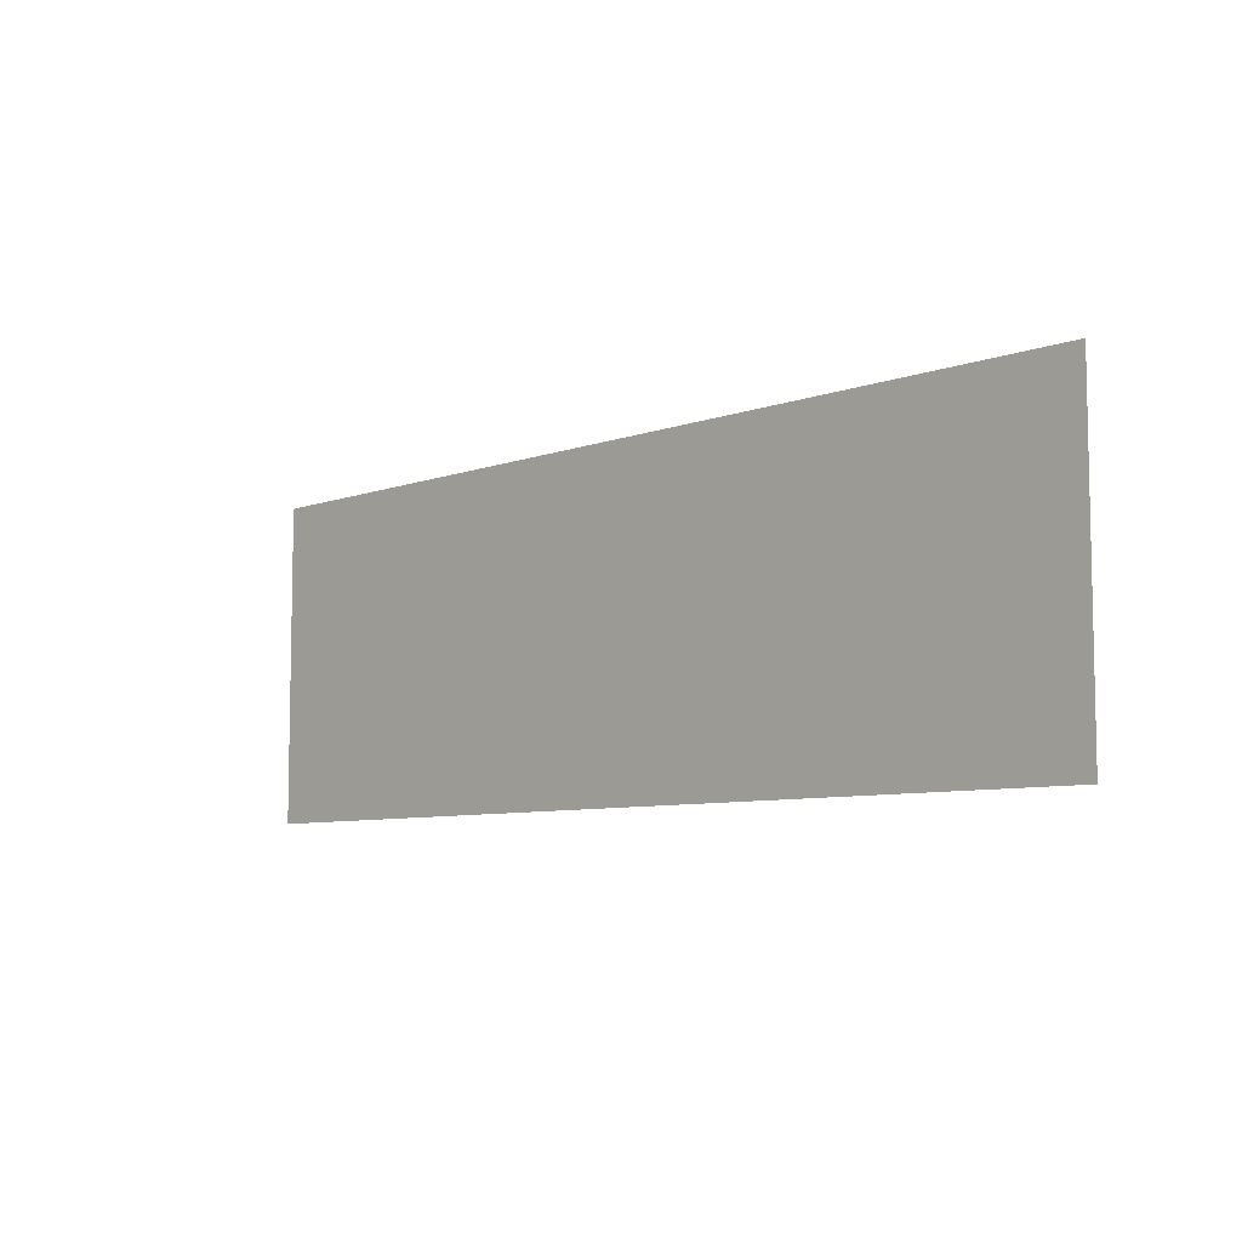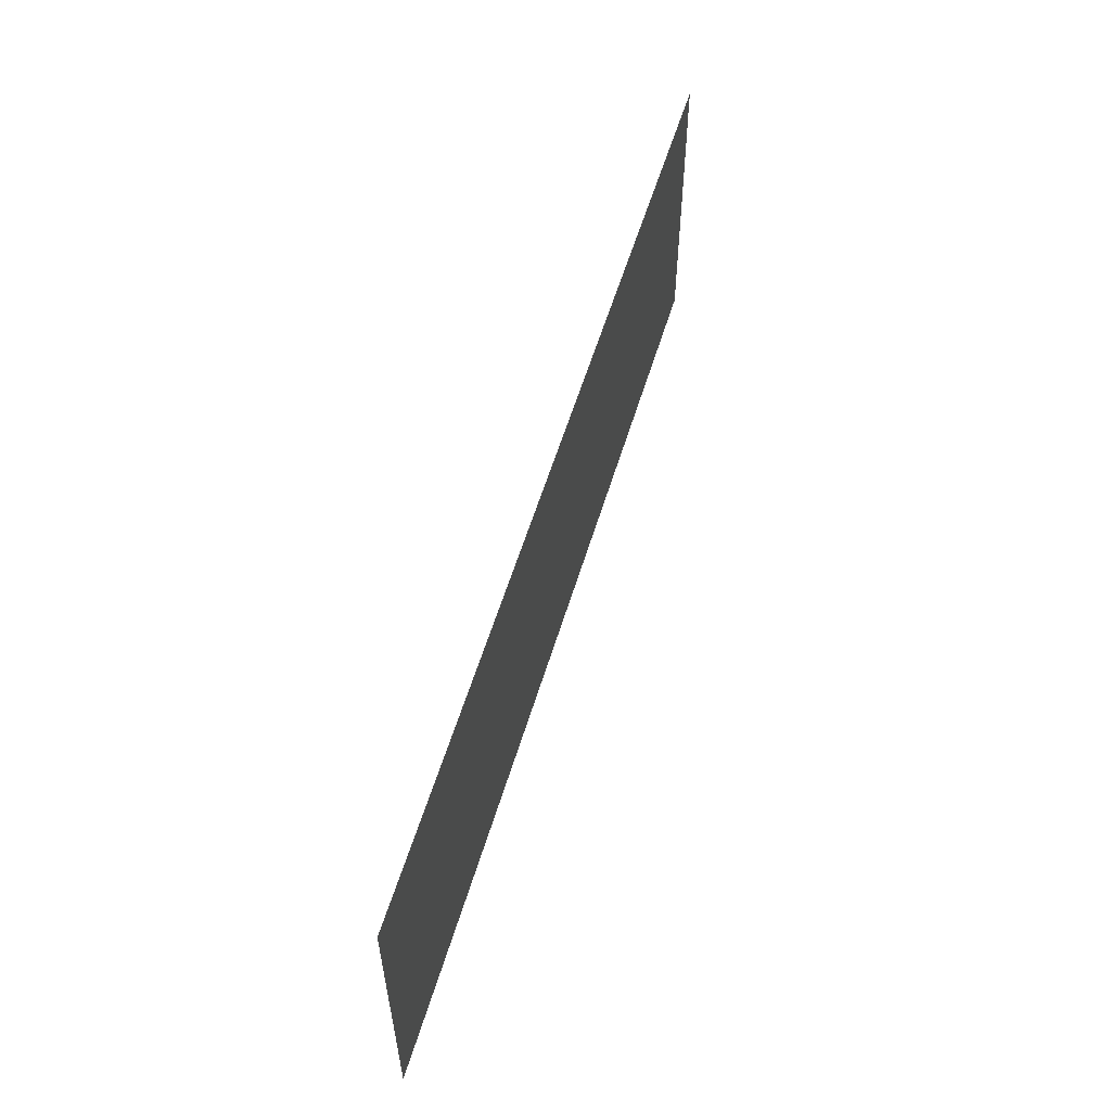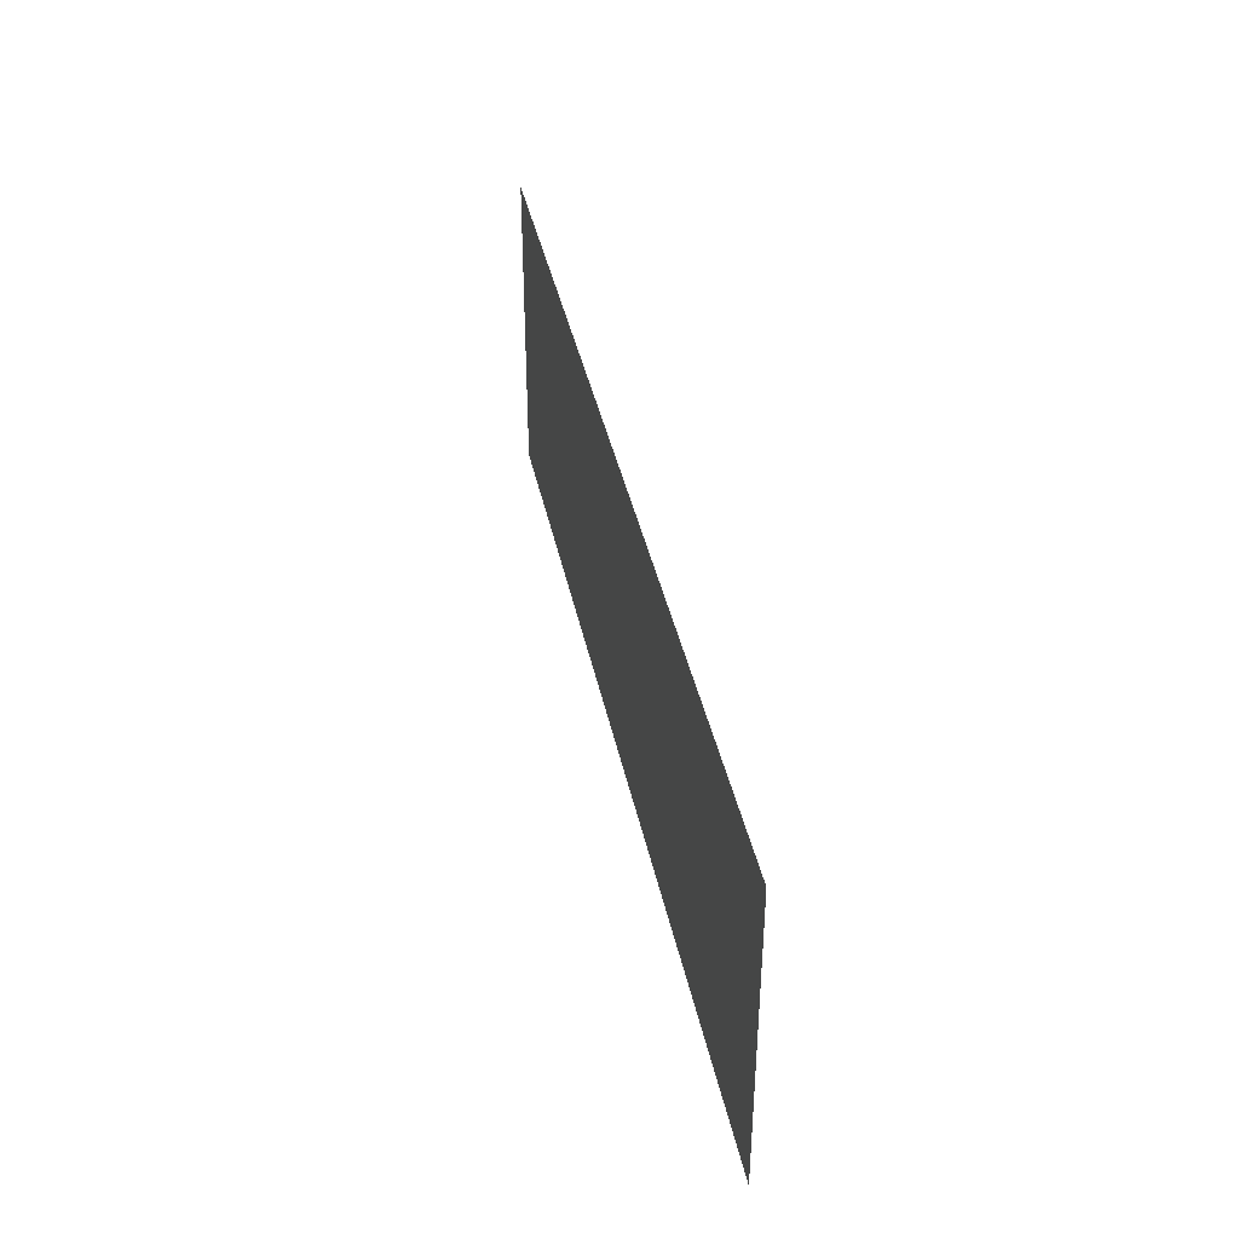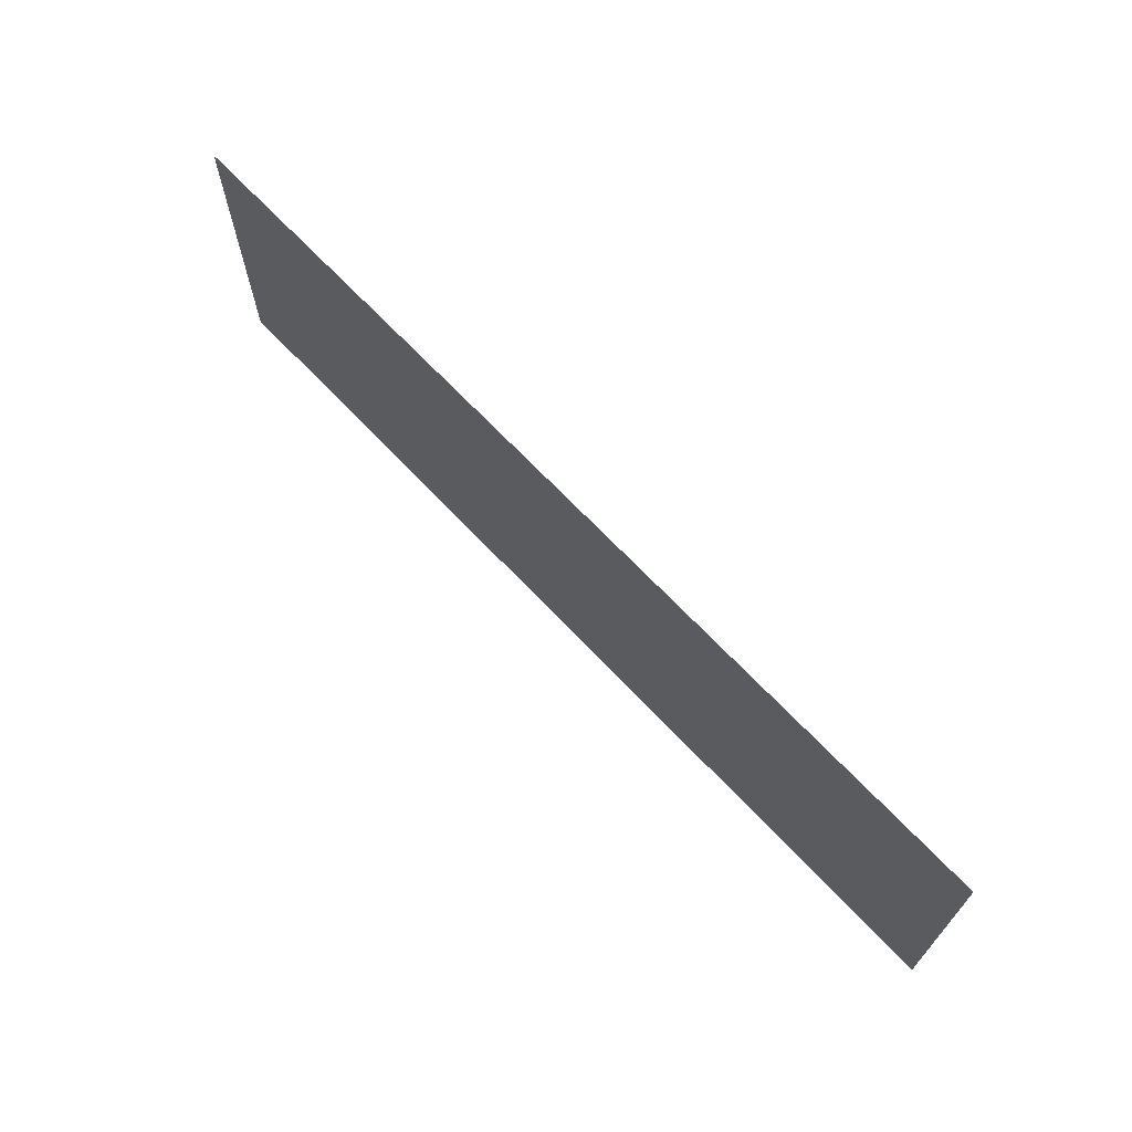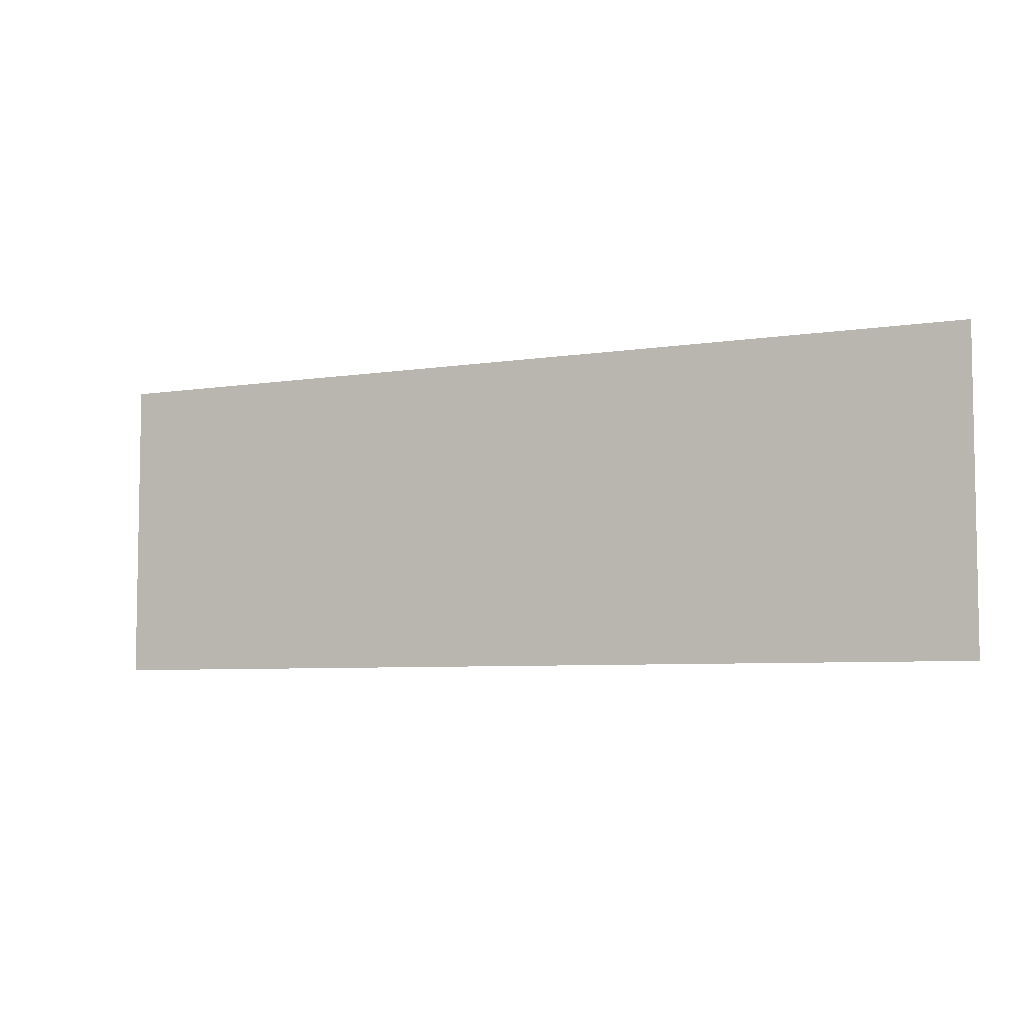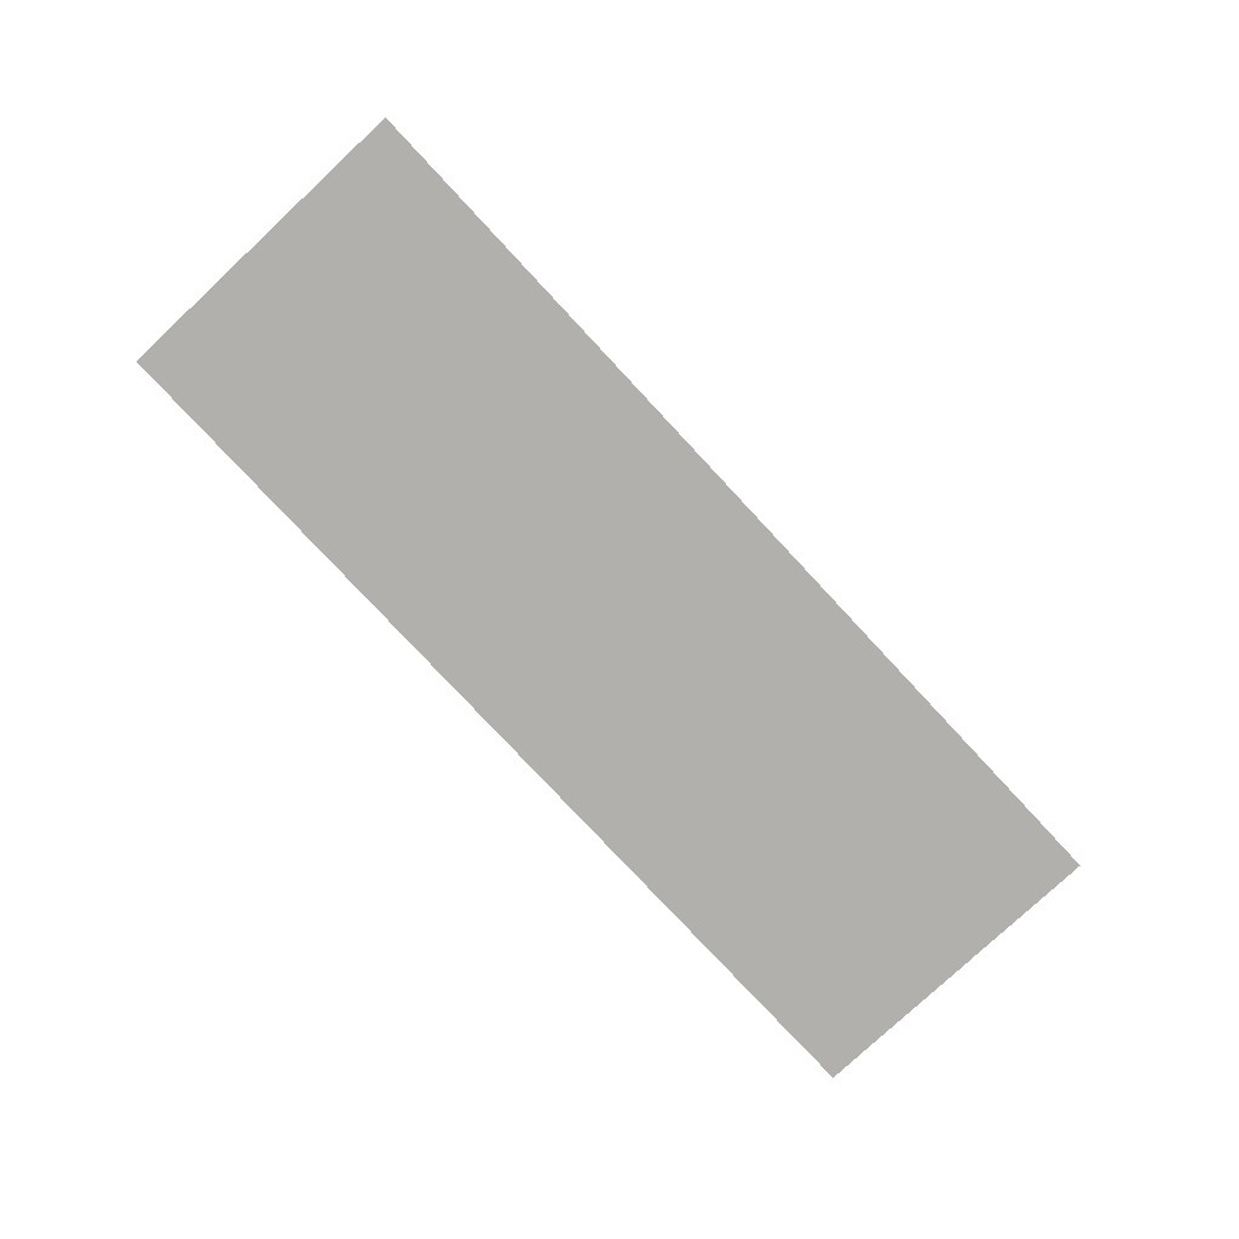
<metadata>
{"format":"obj","ext":"obj","renderer":"f3d","projection":"perspective","resolution":1024,"background":"white","views":[{"elev":-7.4,"azim":46.0,"up":"+Z"},{"elev":56.3,"azim":106.6,"up":"+Z"},{"elev":39.5,"azim":-101.6,"up":"+Z"},{"elev":67.9,"azim":46.7,"up":"+Z"},{"elev":-6.0,"azim":-153.9,"up":"+Z"},{"elev":-78.8,"azim":-47.0,"up":"+Y"}]}
</metadata>
<code>
v 3 -1.129e-07 3.795e-06
v 1.383e-05 -5.101e-07 1
v 3 -5.101e-07 1
v 1.57e-05 -1.129e-07 3.814e-06
g floor_1x3m_13_10677_98
f 1 3 2
f 2 4 1

</code>
